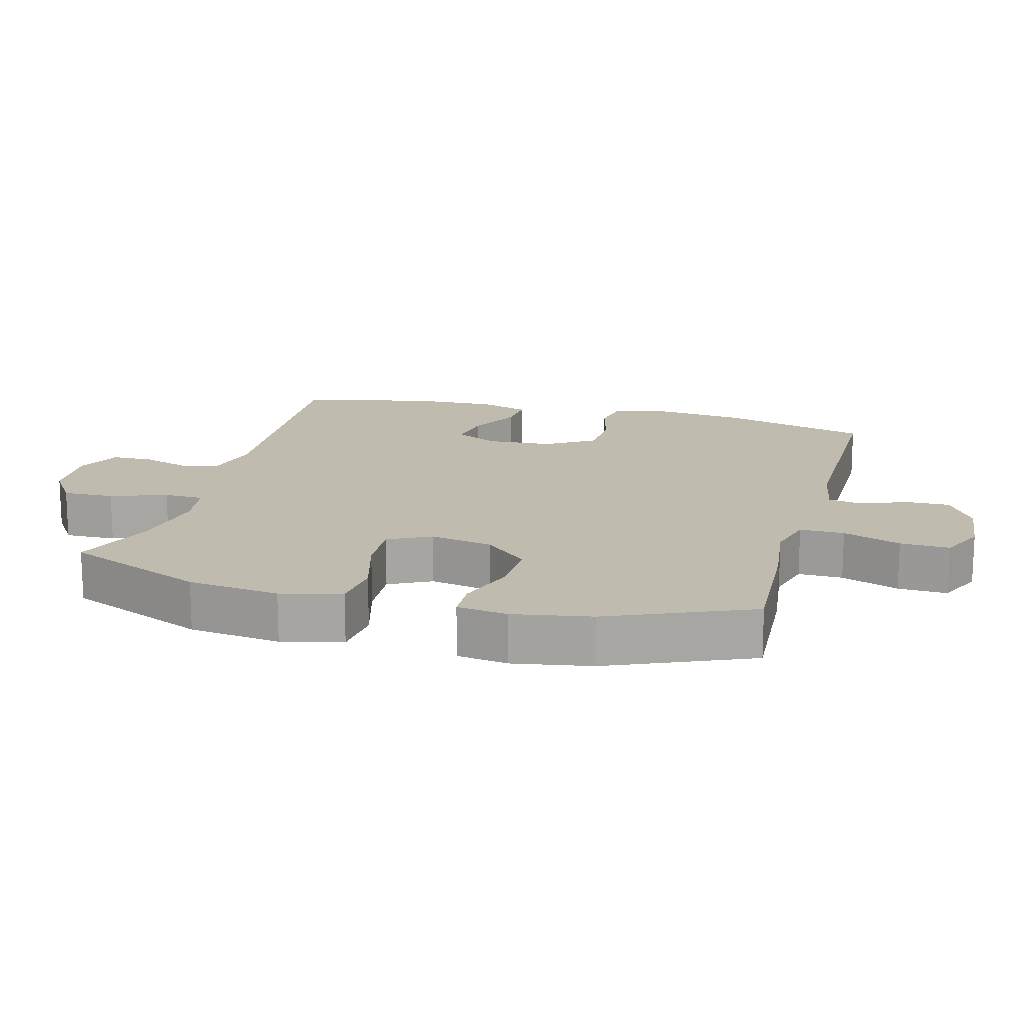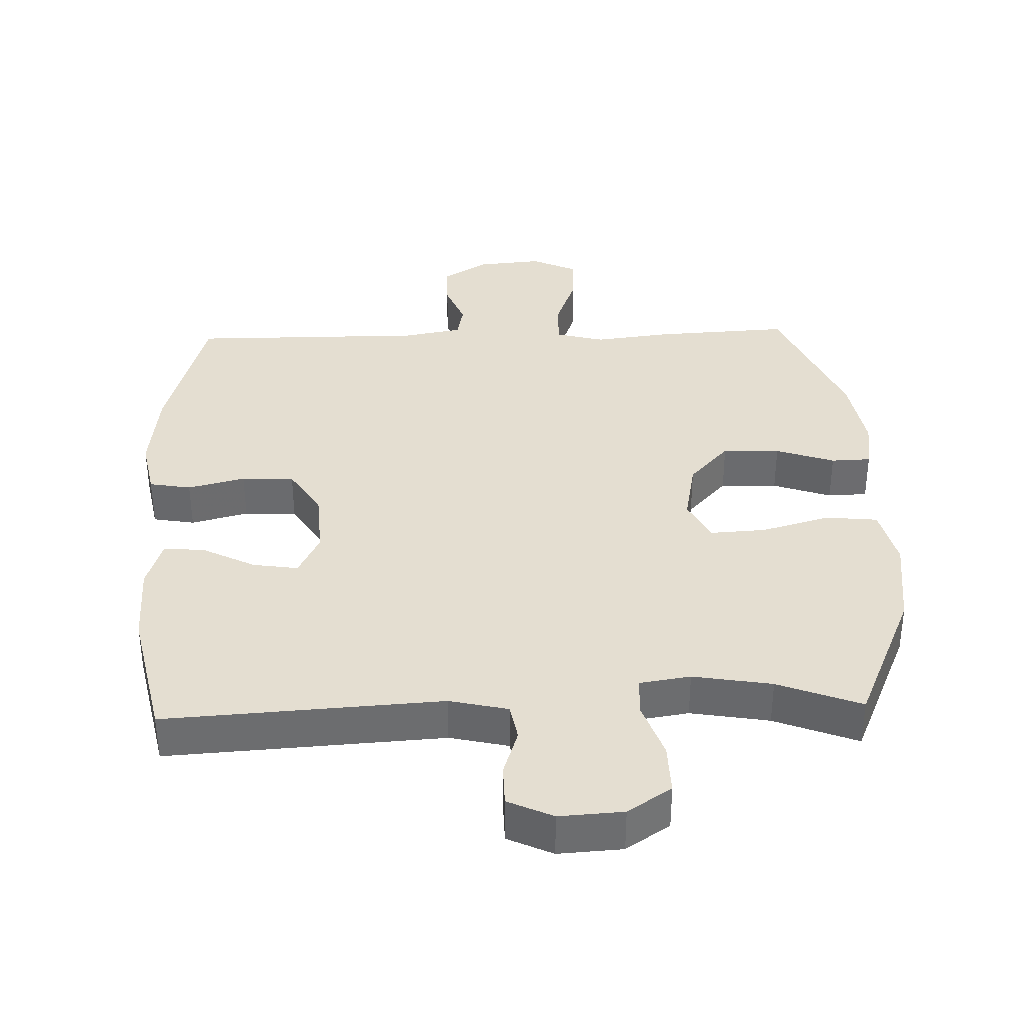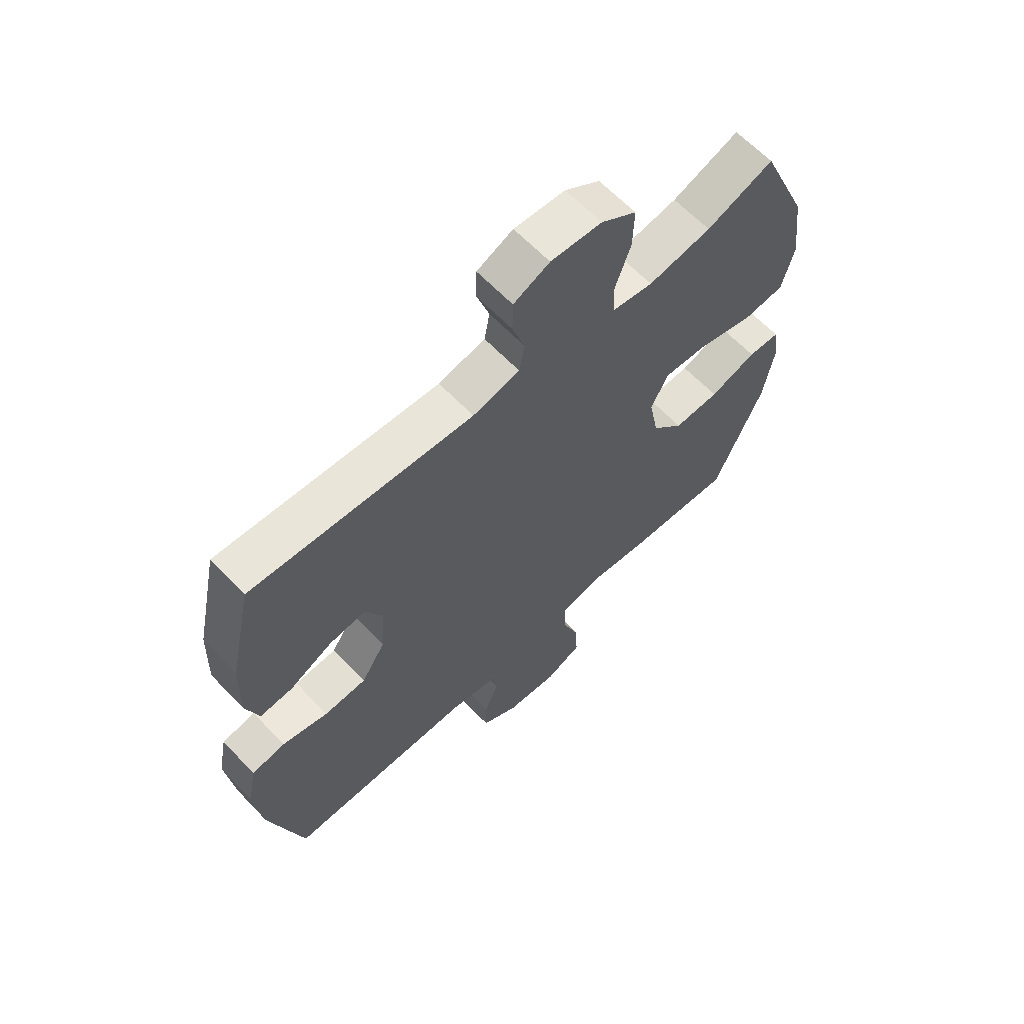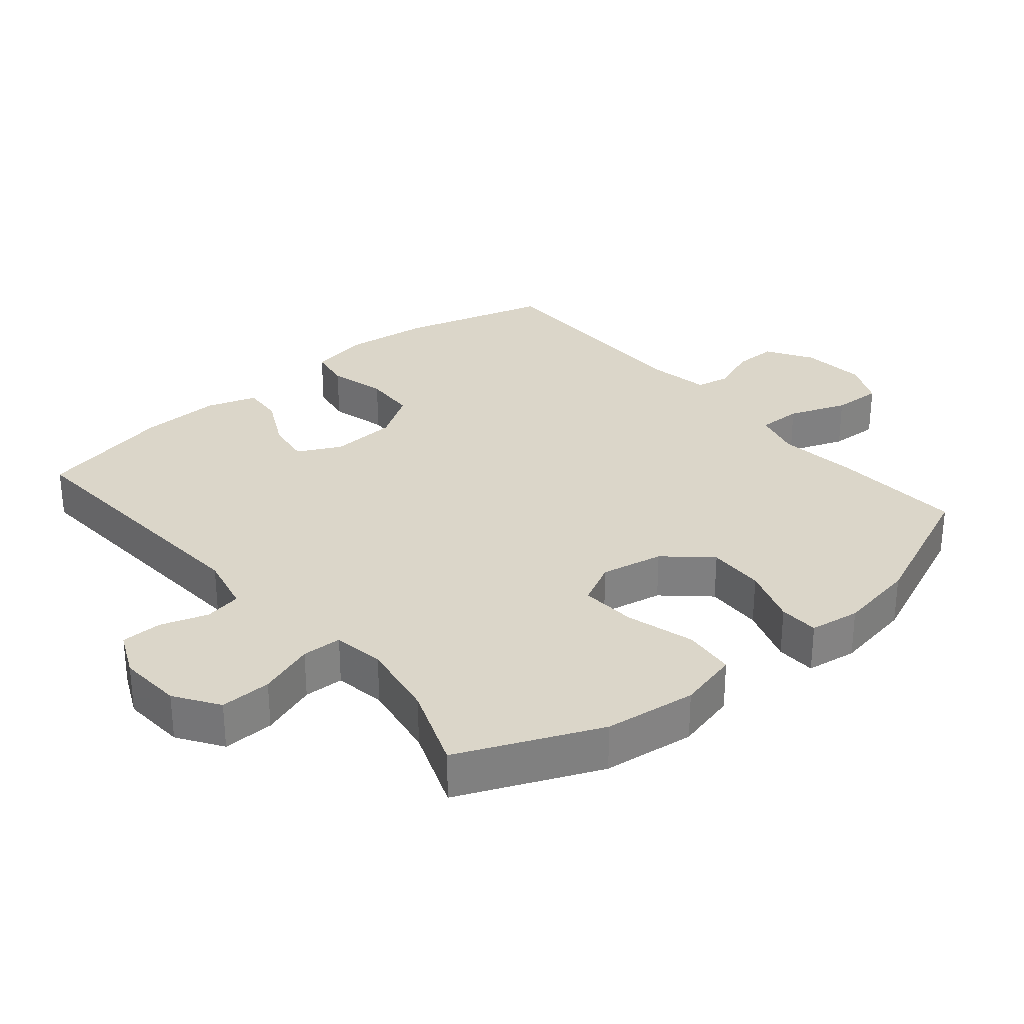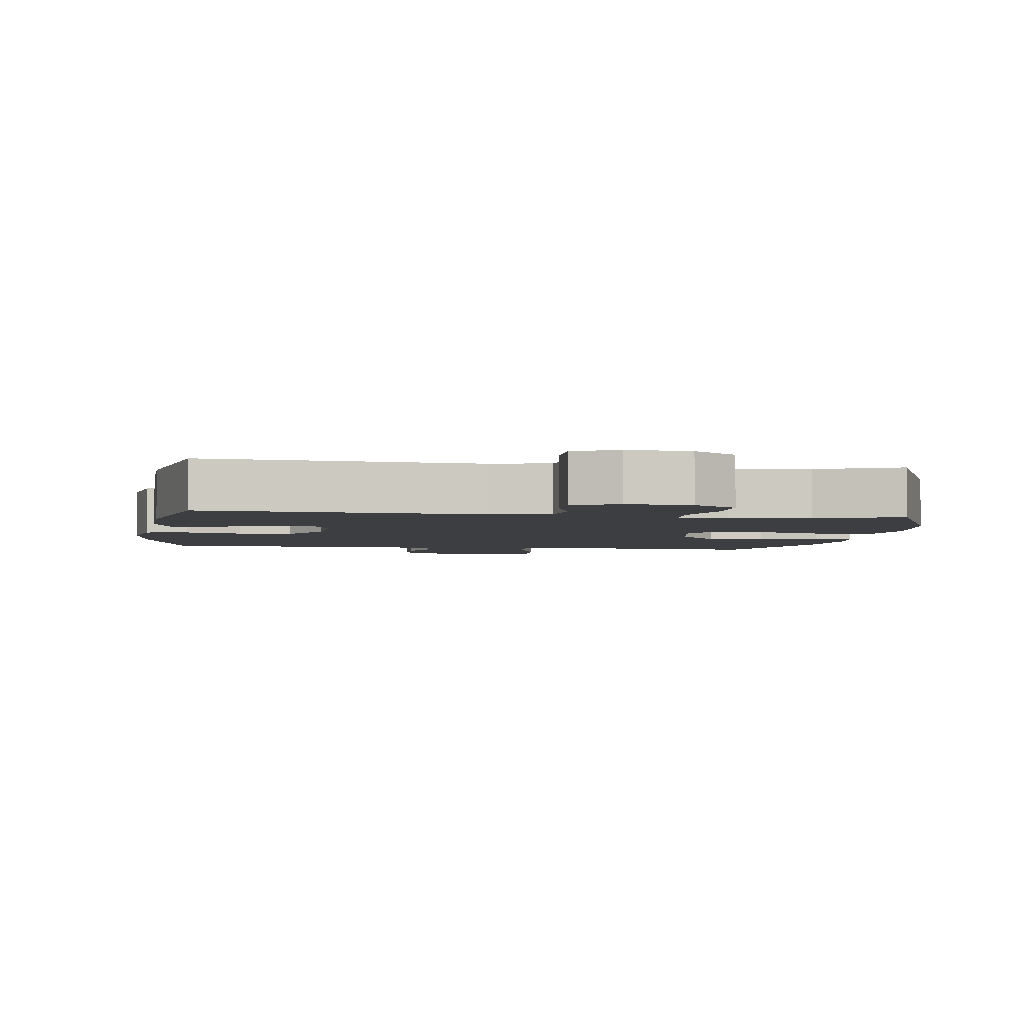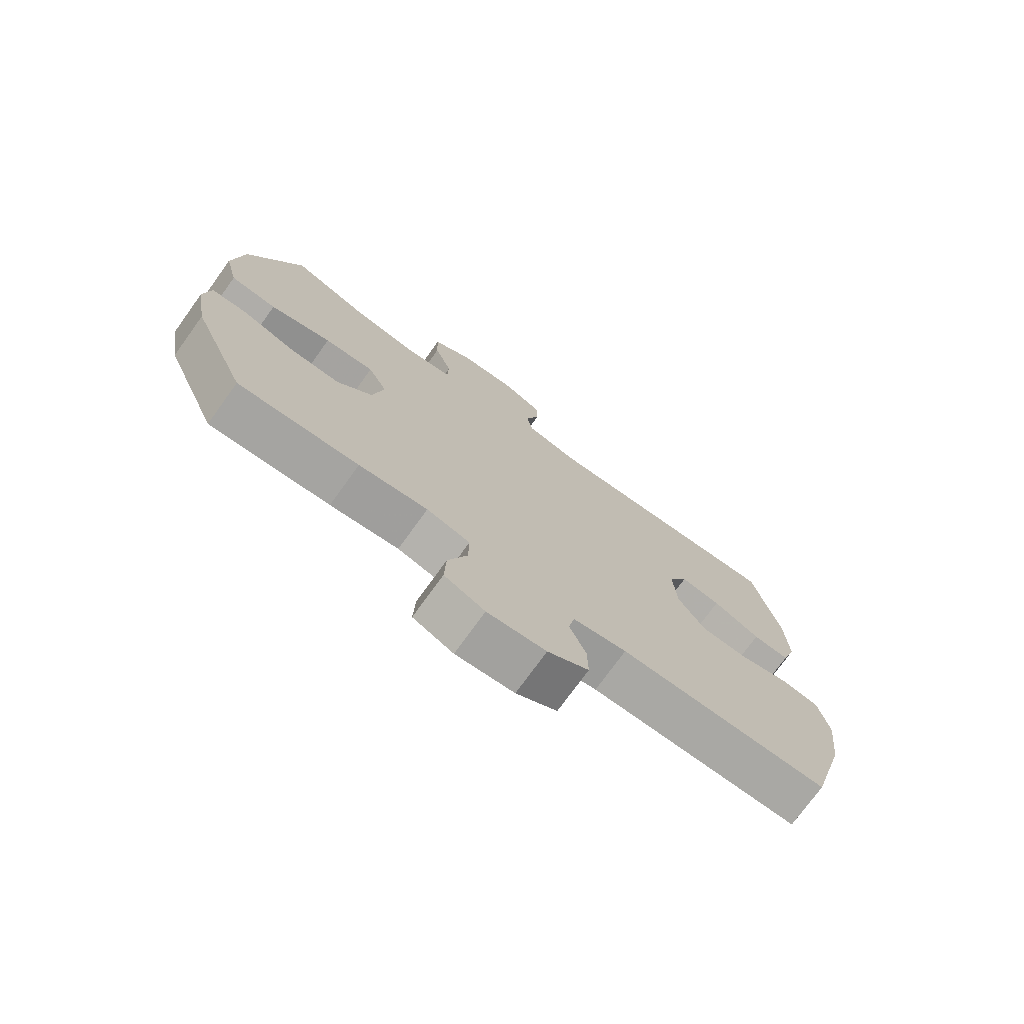
<metadata>
{"format":"obj","ext":"obj","renderer":"f3d","projection":"perspective","resolution":1024,"background":"white","views":[{"elev":16.1,"azim":105.0,"up":"+Y"},{"elev":36.5,"azim":-1.8,"up":"+Y"},{"elev":63.4,"azim":-43.5,"up":"+Z"},{"elev":30.0,"azim":49.9,"up":"+Y"},{"elev":-3.6,"azim":-8.5,"up":"+Y"},{"elev":-74.8,"azim":144.2,"up":"+Z"}]}
</metadata>
<code>
v -0.5 0.07 0.5
v -0.09 0.07 0.474
v -0.003 0.07 0.494
v 0.007 0.07 0.549
v -0.016 0.07 0.619
v -0.015 0.07 0.68
v 0.052 0.07 0.711
v 0.147 0.07 0.705
v 0.212 0.07 0.662
v 0.21 0.07 0.586
v 0.181 0.07 0.503
v 0.183 0.07 0.444
v 0.259 0.07 0.432
v 0.376 0.07 0.452
v 0.5 0.07 0.5
v 0.59 0.07 0.292
v 0.607 0.07 0.156
v 0.585 0.07 0.066
v 0.508 0.07 0.058
v 0.406 0.07 0.087
v 0.323 0.07 0.092
v 0.291 0.07 0.029
v 0.309 0.07 -0.064
v 0.368 0.07 -0.129
v 0.453 0.07 -0.126
v 0.54 0.07 -0.096
v 0.599 0.07 -0.098
v 0.61 0.07 -0.173
v 0.59 0.07 -0.289
v 0.5 0.07 -0.5
v 0.3 0.07 -0.489
v 0.186 0.07 -0.475
v 0.114 0.07 -0.494
v 0.115 0.07 -0.56
v 0.147 0.07 -0.646
v 0.15 0.07 -0.719
v 0.083 0.07 -0.75
v -0.014 0.07 -0.741
v -0.082 0.07 -0.699
v -0.081 0.07 -0.634
v -0.054 0.07 -0.566
v -0.064 0.07 -0.515
v -0.153 0.07 -0.499
v -0.5 0.07 -0.5
v -0.562 0.07 -0.28
v -0.577 0.07 -0.152
v -0.56 0.07 -0.065
v -0.498 0.07 -0.054
v -0.413 0.07 -0.076
v -0.335 0.07 -0.072
v -0.29 0.07 -0.001
v -0.284 0.07 0.097
v -0.316 0.07 0.161
v -0.383 0.07 0.151
v -0.462 0.07 0.111
v -0.523 0.07 0.106
v -0.547 0.07 0.18
v -0.543 0.07 0.301
v -0.5 0 0.5
v -0.09 0 0.474
v -0.003 0 0.494
v 0.007 0 0.549
v -0.016 0 0.619
v -0.015 0 0.68
v 0.052 0 0.711
v 0.147 0 0.705
v 0.212 0 0.662
v 0.21 0 0.586
v 0.181 0 0.503
v 0.183 0 0.444
v 0.259 0 0.432
v 0.376 0 0.452
v 0.5 0 0.5
v 0.59 0 0.292
v 0.607 0 0.156
v 0.585 0 0.066
v 0.508 0 0.058
v 0.406 0 0.087
v 0.323 0 0.092
v 0.291 0 0.029
v 0.309 0 -0.064
v 0.368 0 -0.129
v 0.453 0 -0.126
v 0.54 0 -0.096
v 0.599 0 -0.098
v 0.61 0 -0.173
v 0.59 0 -0.289
v 0.5 0 -0.5
v 0.3 0 -0.489
v 0.186 0 -0.475
v 0.114 0 -0.494
v 0.115 0 -0.56
v 0.147 0 -0.646
v 0.15 0 -0.719
v 0.083 0 -0.75
v -0.014 0 -0.741
v -0.082 0 -0.699
v -0.081 0 -0.634
v -0.054 0 -0.566
v -0.064 0 -0.515
v -0.153 0 -0.499
v -0.5 0 -0.5
v -0.562 0 -0.28
v -0.577 0 -0.152
v -0.56 0 -0.065
v -0.498 0 -0.054
v -0.413 0 -0.076
v -0.335 0 -0.072
v -0.29 0 -0.001
v -0.284 0 0.097
v -0.316 0 0.161
v -0.383 0 0.151
v -0.462 0 0.111
v -0.523 0 0.106
v -0.547 0 0.18
v -0.543 0 0.301
f 57 58 1 2
f 54 55 56 57
f 53 54 57 2
f 52 53 2 3
f 51 52 3
f 46 47 48 49
f 46 49 50
f 43 44 45 46
f 42 43 46 50
f 38 39 40 41
f 38 41 42
f 37 38 42
f 34 35 36 37
f 33 34 37 42
f 32 33 42 50
f 25 26 27 28
f 24 25 28 29
f 17 18 19 20
f 17 20 21
f 14 15 16 17
f 13 14 17 21
f 12 13 21 22
f 8 9 10 11
f 8 11 12
f 7 8 12
f 4 5 6 7
f 3 4 7 12
f 51 3 12 22
f 24 29 30 31
f 23 24 31 32
f 32 50 51
f 22 23 32 51
f 60 59 116 115
f 115 114 113 112
f 60 115 112 111
f 61 60 111 110
f 61 110 109
f 107 106 105 104
f 108 107 104
f 104 103 102 101
f 108 104 101 100
f 99 98 97 96
f 100 99 96
f 100 96 95
f 95 94 93 92
f 100 95 92 91
f 108 100 91 90
f 86 85 84 83
f 87 86 83 82
f 78 77 76 75
f 79 78 75
f 75 74 73 72
f 79 75 72 71
f 80 79 71 70
f 69 68 67 66
f 70 69 66
f 70 66 65
f 65 64 63 62
f 70 65 62 61
f 80 70 61 109
f 89 88 87 82
f 90 89 82 81
f 109 108 90
f 109 90 81 80
f 1 59 60 2
f 2 60 61 3
f 3 61 62 4
f 4 62 63 5
f 5 63 64 6
f 6 64 65 7
f 7 65 66 8
f 8 66 67 9
f 9 67 68 10
f 10 68 69 11
f 11 69 70 12
f 12 70 71 13
f 13 71 72 14
f 14 72 73 15
f 15 73 74 16
f 16 74 75 17
f 17 75 76 18
f 18 76 77 19
f 19 77 78 20
f 20 78 79 21
f 21 79 80 22
f 22 80 81 23
f 23 81 82 24
f 24 82 83 25
f 25 83 84 26
f 26 84 85 27
f 27 85 86 28
f 28 86 87 29
f 29 87 88 30
f 30 88 89 31
f 31 89 90 32
f 32 90 91 33
f 33 91 92 34
f 34 92 93 35
f 35 93 94 36
f 36 94 95 37
f 37 95 96 38
f 38 96 97 39
f 39 97 98 40
f 40 98 99 41
f 41 99 100 42
f 42 100 101 43
f 43 101 102 44
f 44 102 103 45
f 45 103 104 46
f 46 104 105 47
f 47 105 106 48
f 48 106 107 49
f 49 107 108 50
f 50 108 109 51
f 51 109 110 52
f 52 110 111 53
f 53 111 112 54
f 54 112 113 55
f 55 113 114 56
f 56 114 115 57
f 57 115 116 58
f 58 116 59 1

</code>
